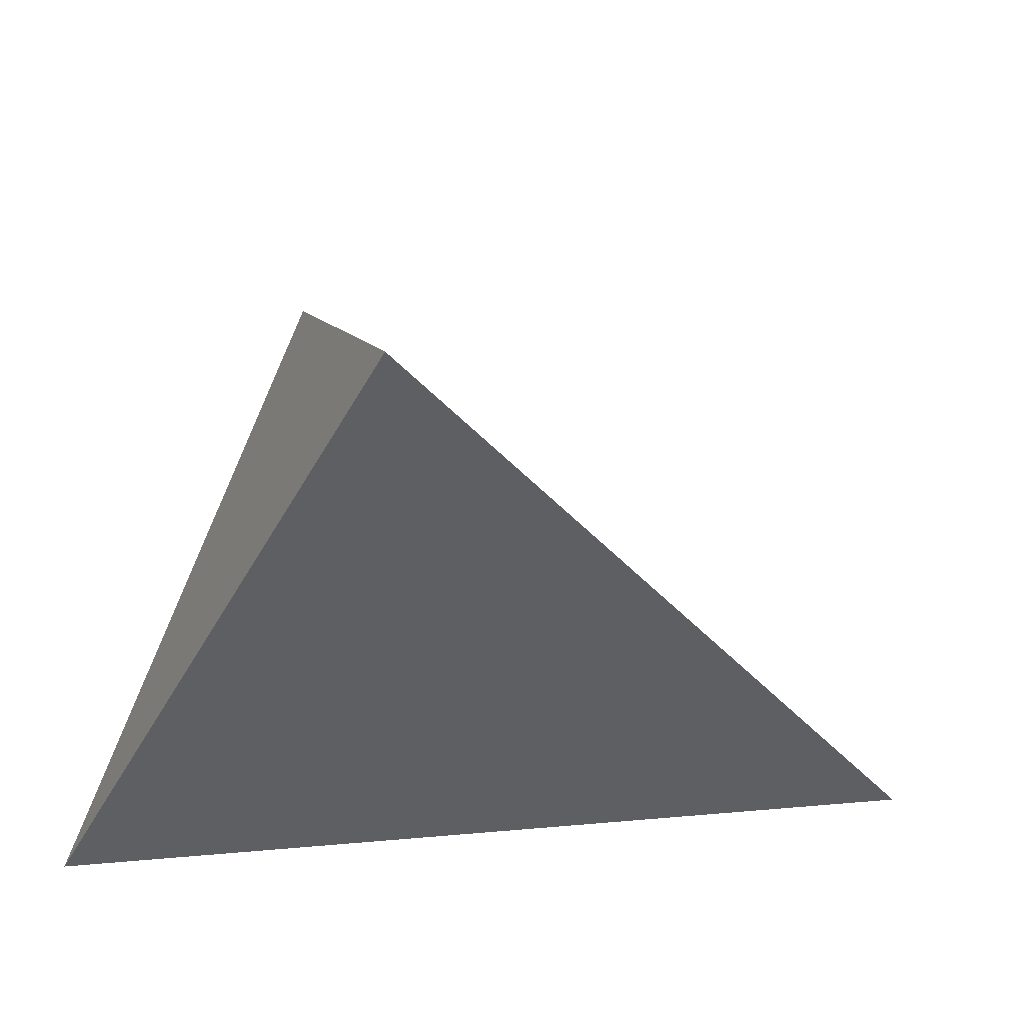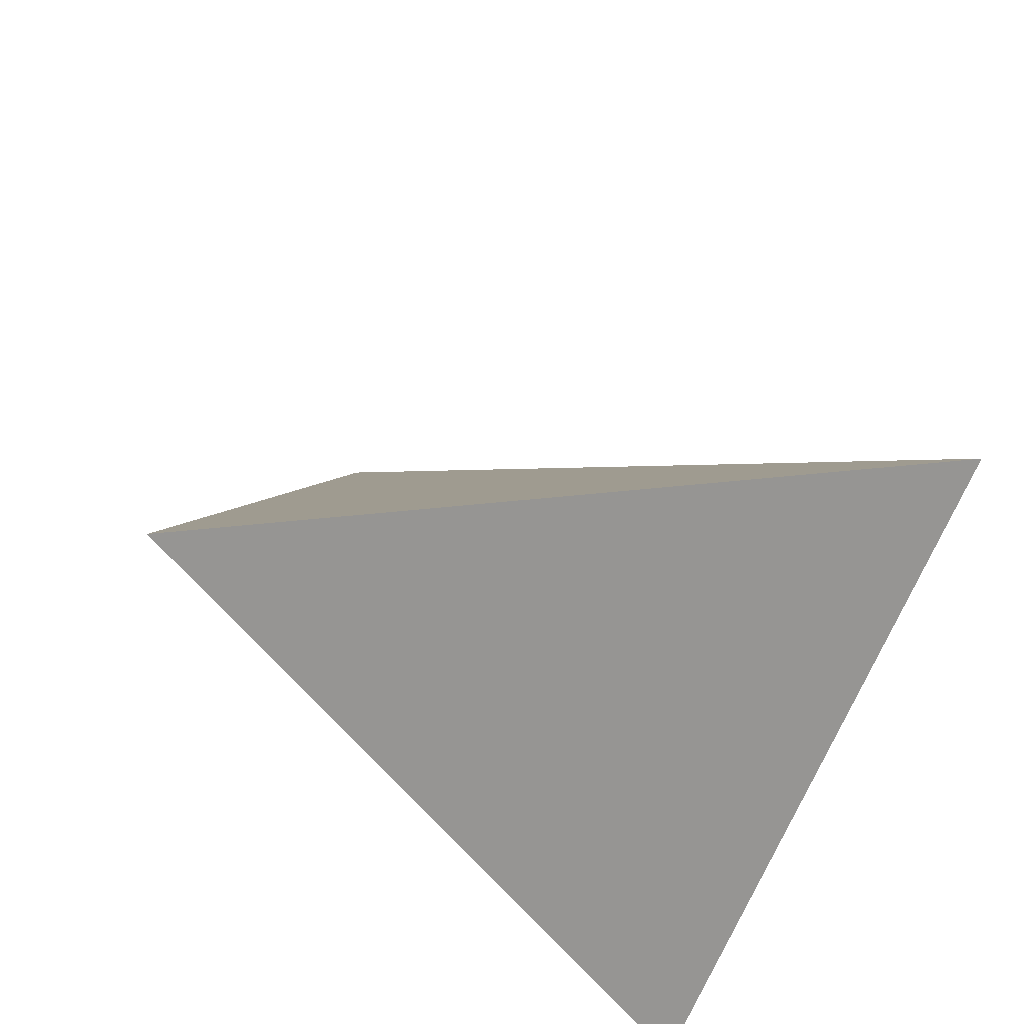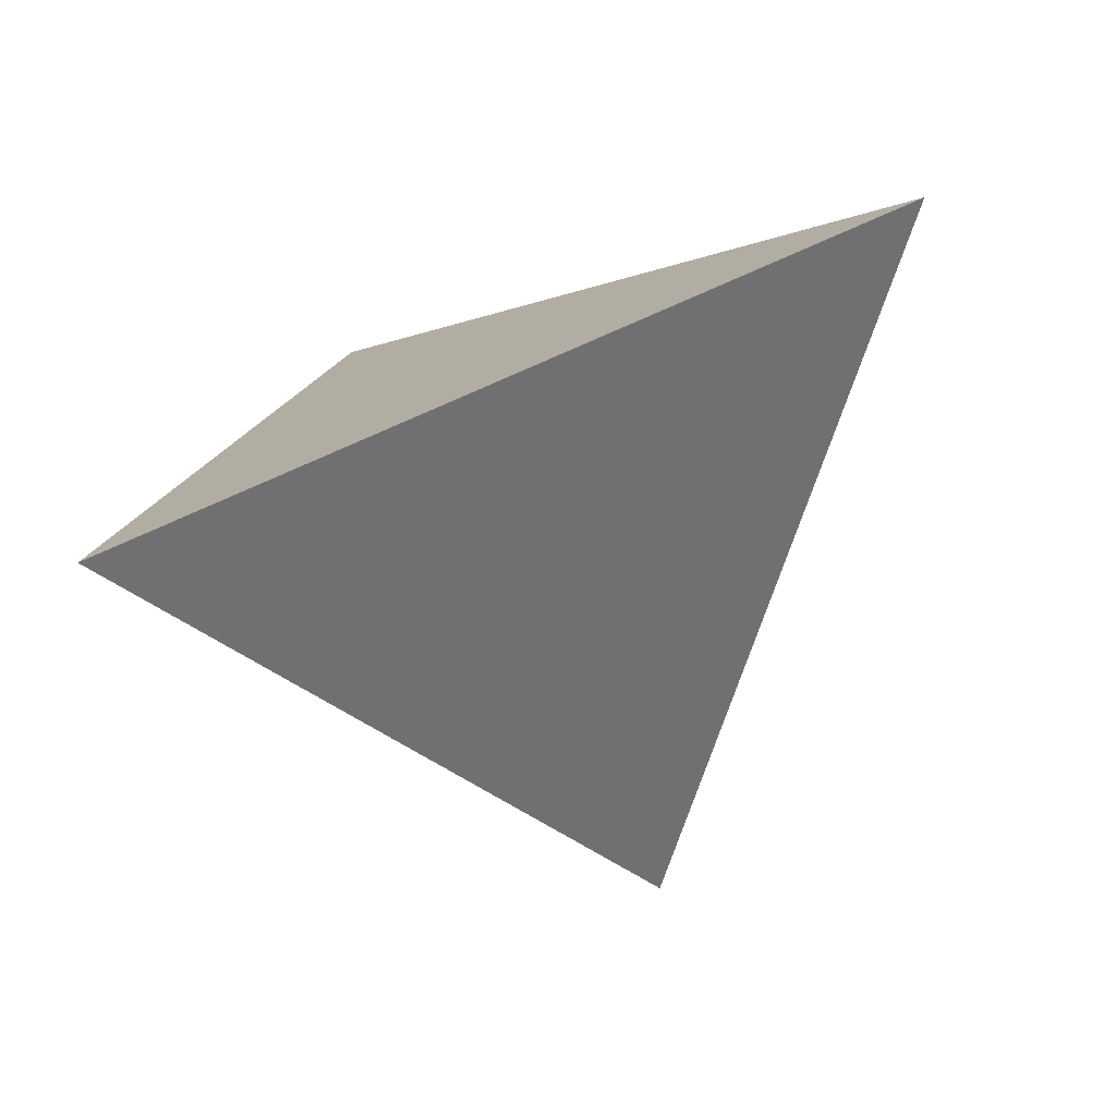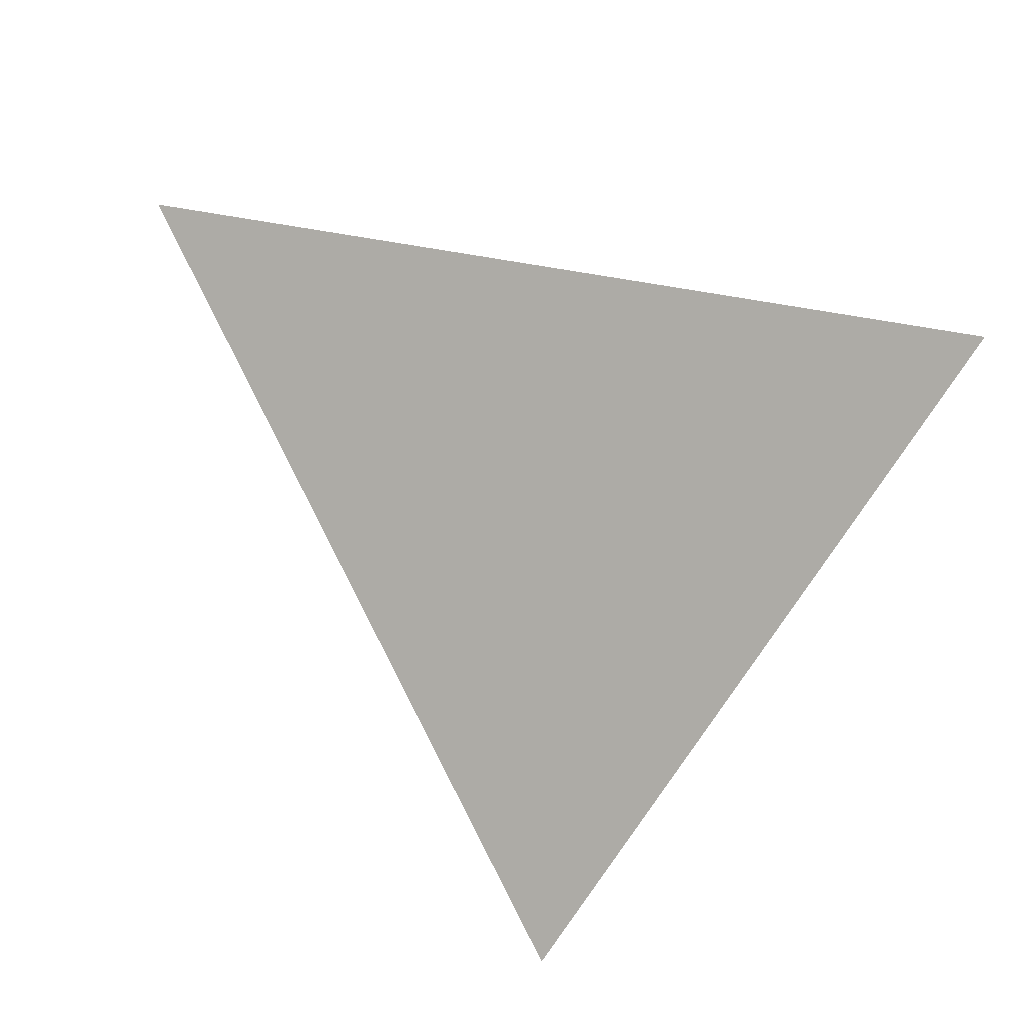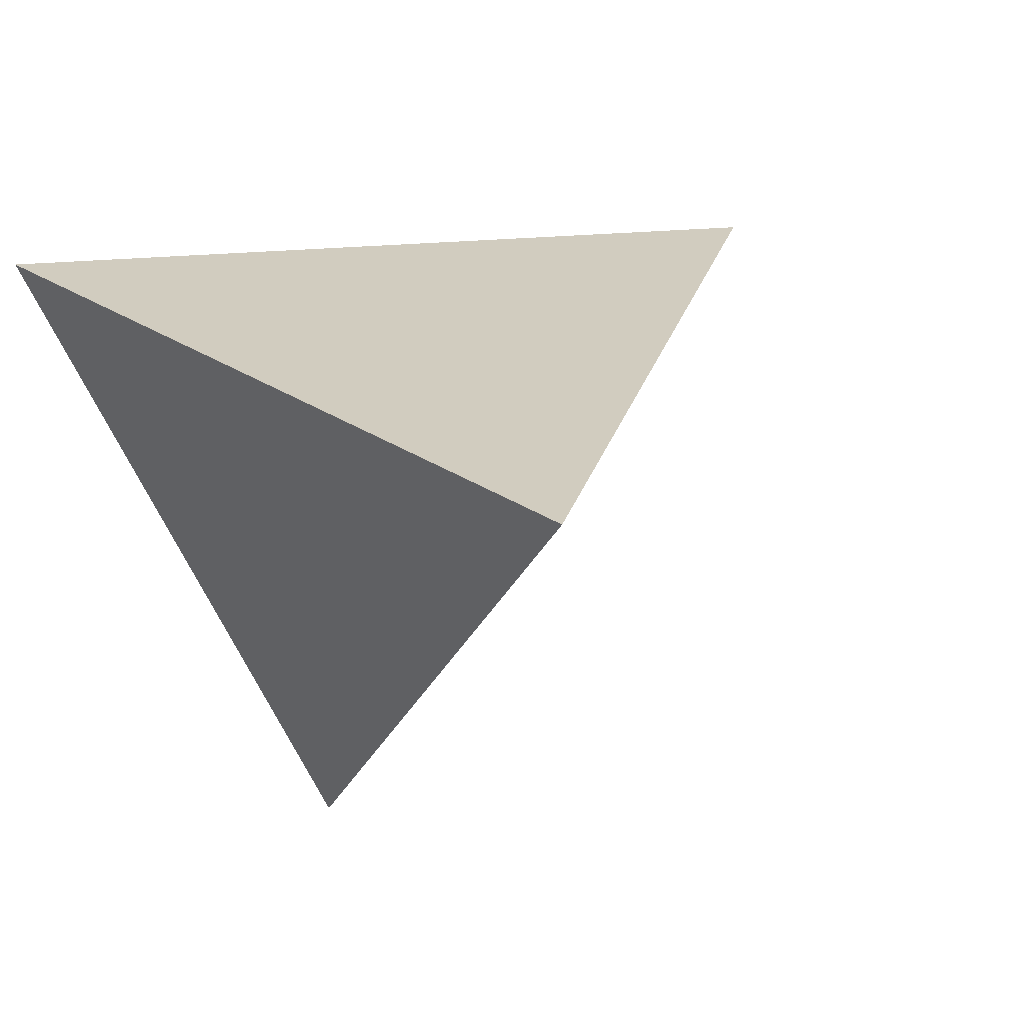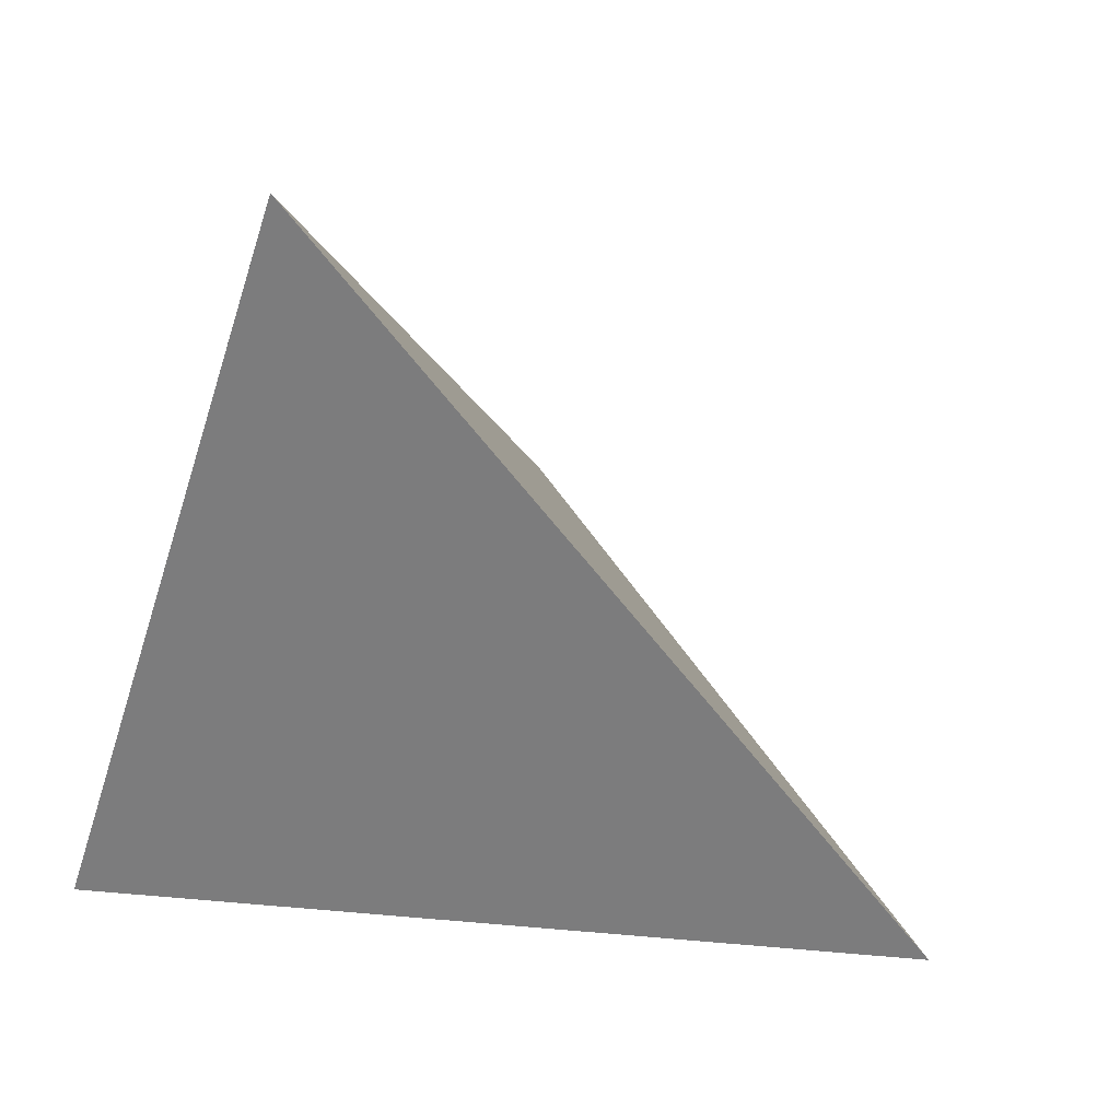
<metadata>
{"format":"obj","ext":"obj","renderer":"f3d","projection":"perspective","resolution":1024,"background":"white","views":[{"elev":31.2,"azim":15.9,"up":"+Y"},{"elev":-45.6,"azim":142.7,"up":"+Y"},{"elev":-3.8,"azim":104.2,"up":"+Z"},{"elev":17.3,"azim":-98.5,"up":"+Z"},{"elev":-1.7,"azim":49.1,"up":"+Z"},{"elev":9.6,"azim":43.6,"up":"+Y"}]}
</metadata>
<code>
v -0.6141 0.2026 -0.7628
v -0.7393 -0.5287 0.417
v 0.04033 0.8393 0.5422
v 0.8832 -0.4406 -0.1604
f 1 2 3
f 4 2 1
f 3 4 1
f 4 3 2

</code>
